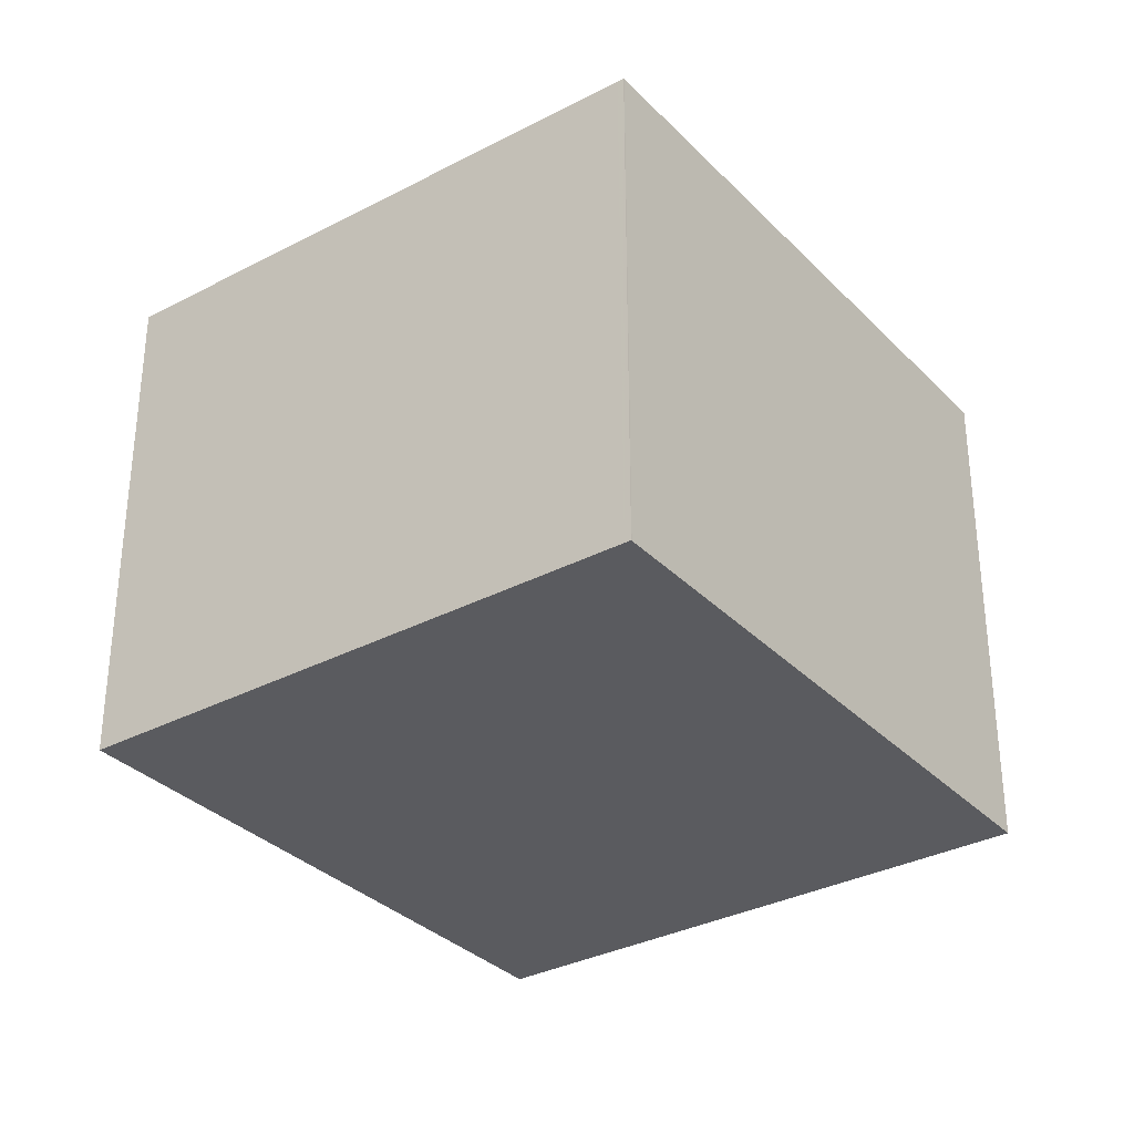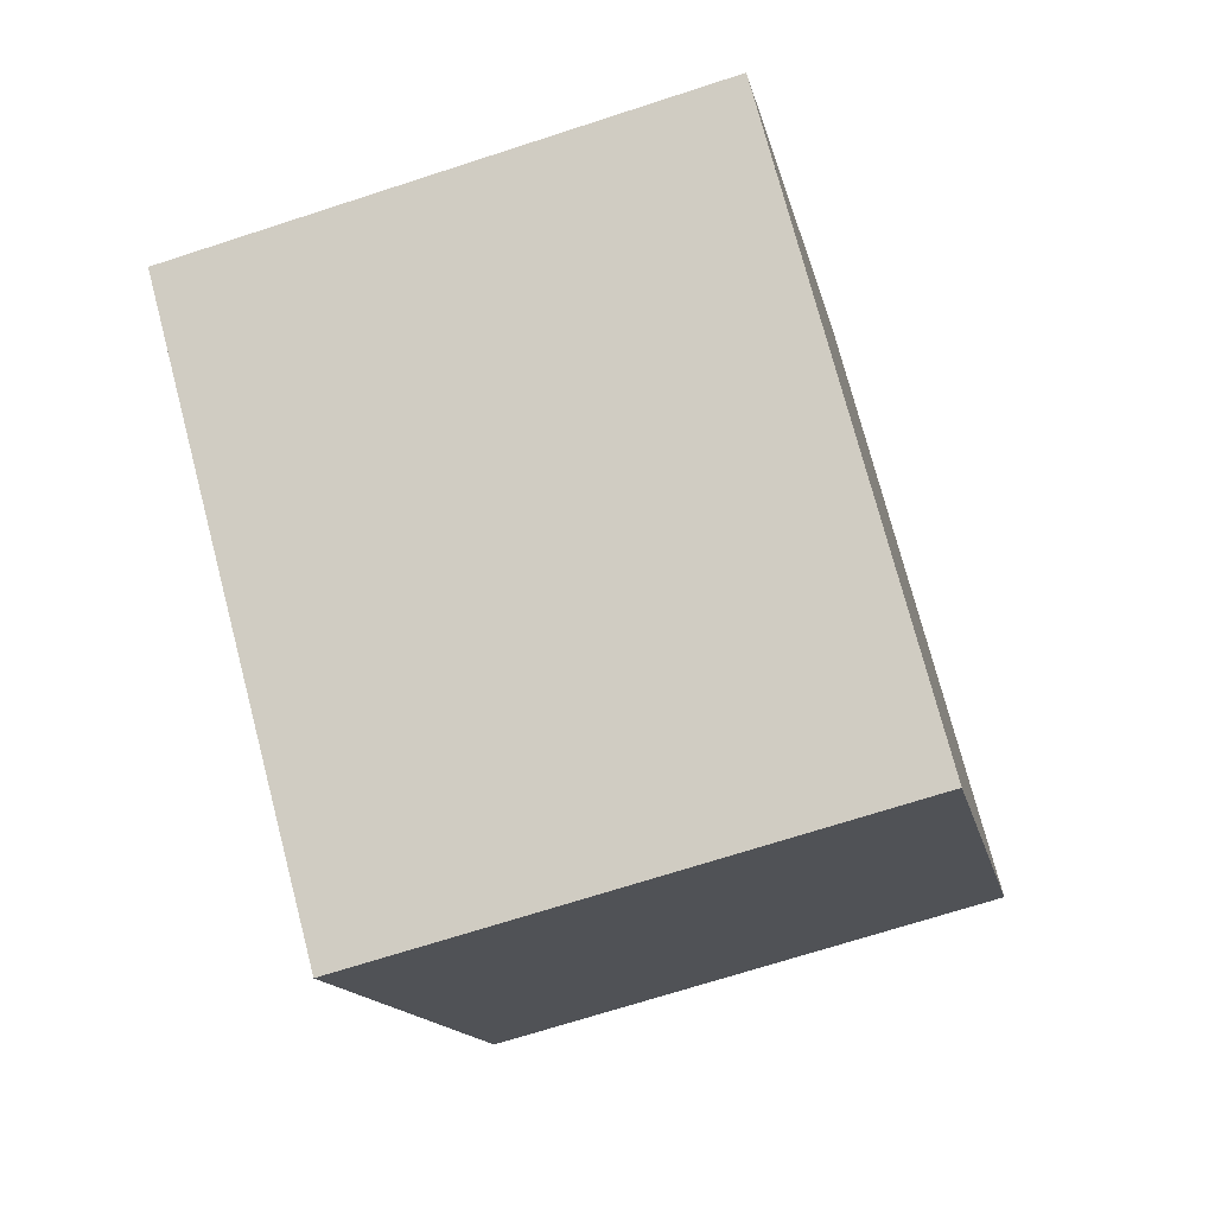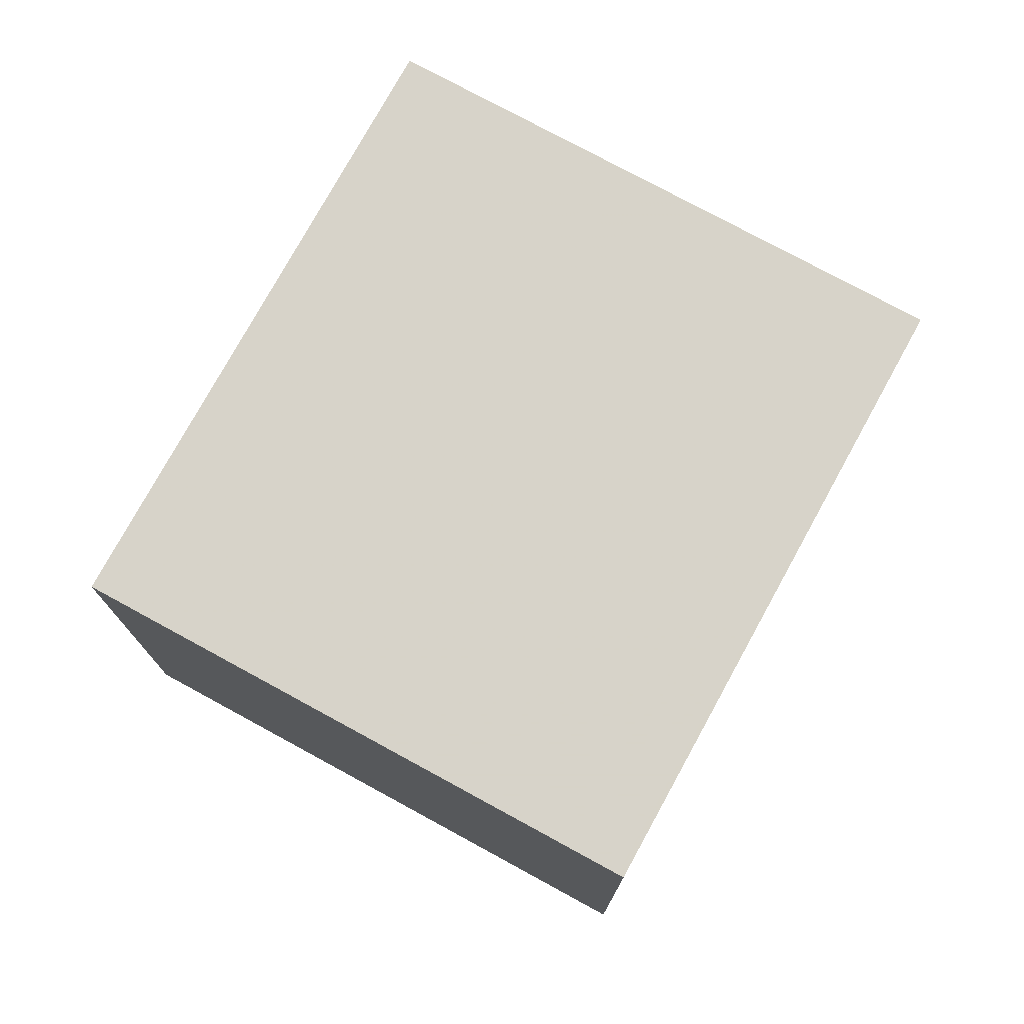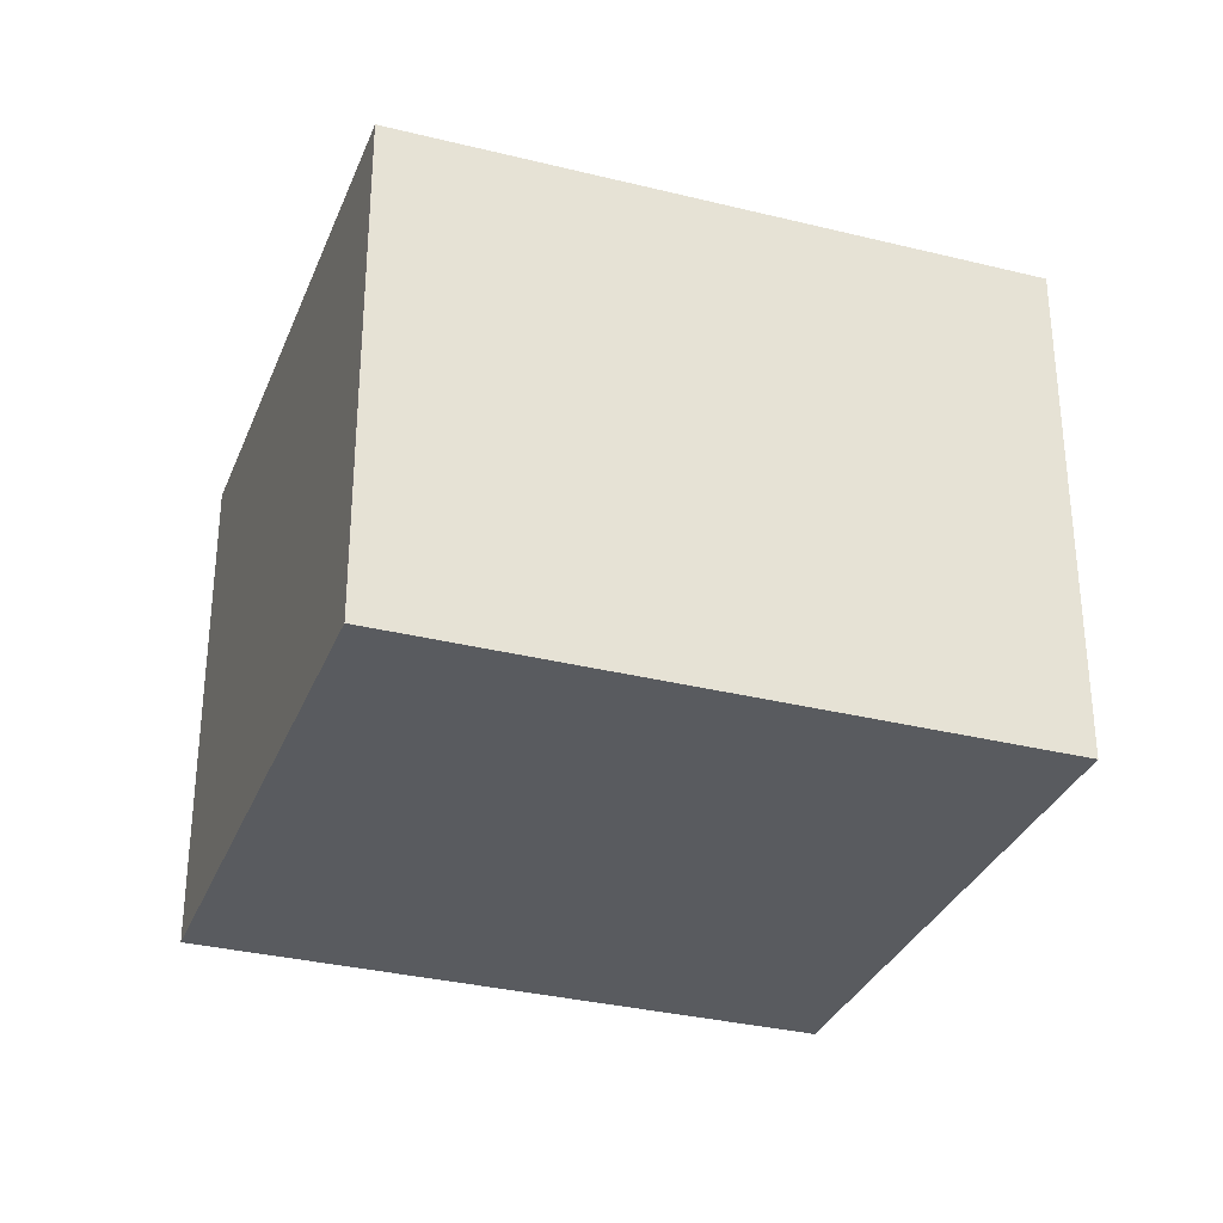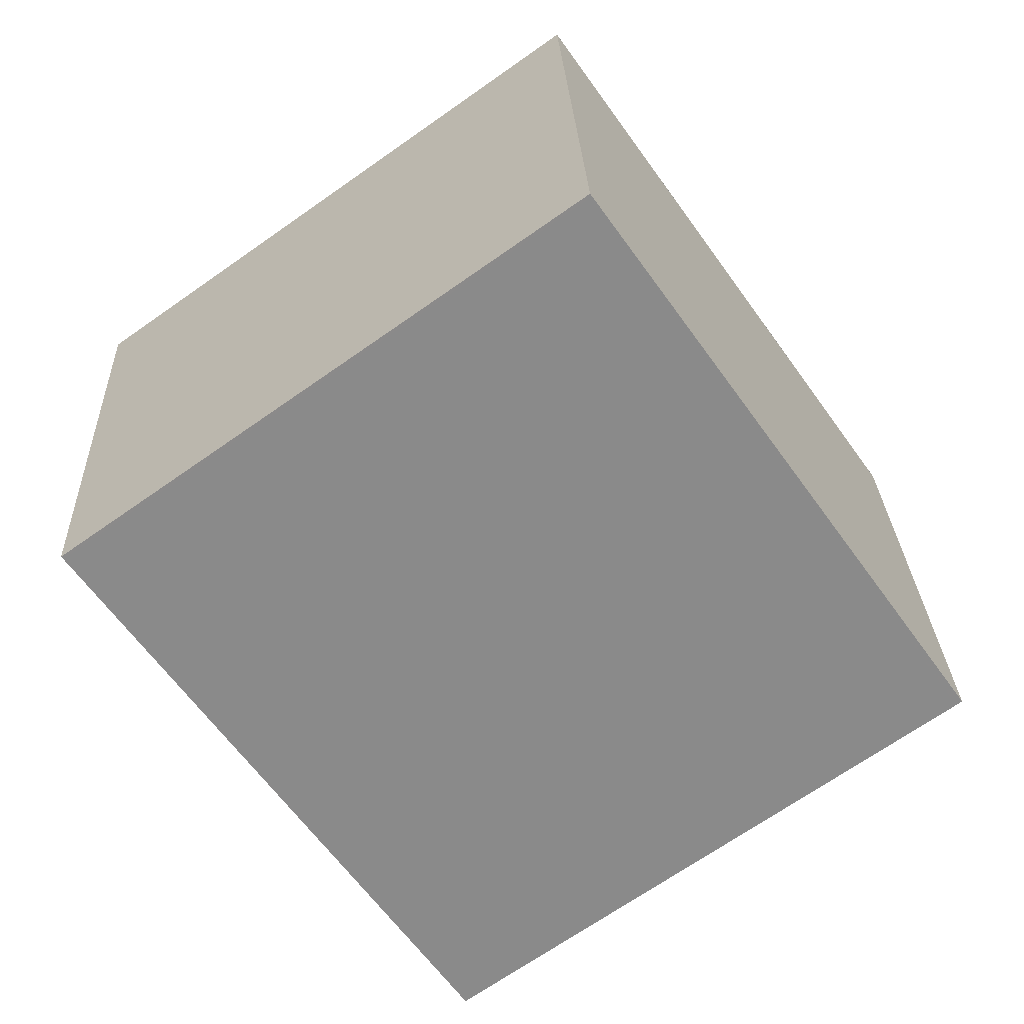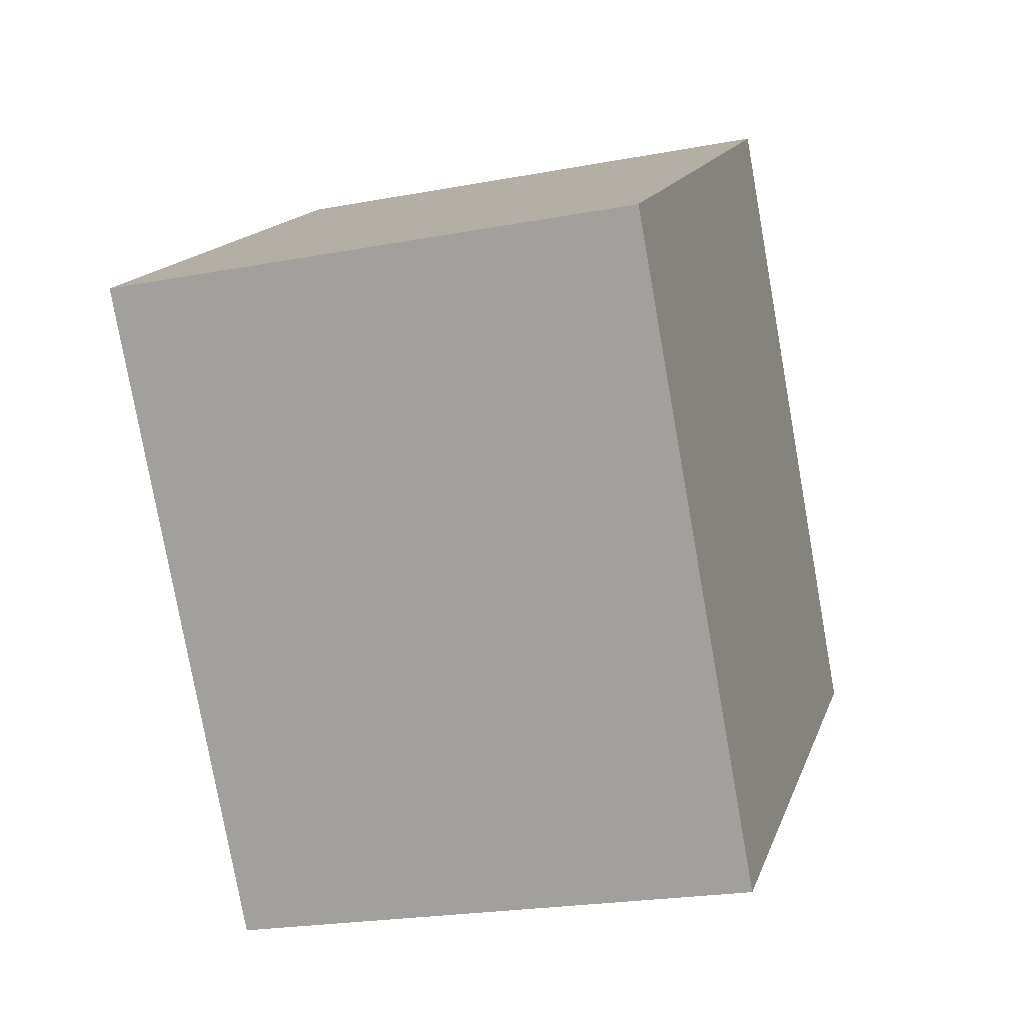
<metadata>
{"format":"obj","ext":"obj","renderer":"f3d","projection":"perspective","resolution":1024,"background":"white","views":[{"elev":-32.9,"azim":71.4,"up":"+Z"},{"elev":-69.1,"azim":108.1,"up":"+Y"},{"elev":76.1,"azim":64.0,"up":"+Z"},{"elev":-32.3,"azim":105.9,"up":"+Z"},{"elev":26.5,"azim":-2.3,"up":"+Y"},{"elev":-22.5,"azim":-72.0,"up":"+Y"}]}
</metadata>
<code>
v -2197 -1261 2.585
v -2194 -1259 2.578
v -2192 -1262 2.563
v -2195 -1263 2.57
v -2194 -1259 2.578
v -2197 -1261 2.585
v -2192 -1262 2.563
v -2194 -1259 2.578
v -2194 -1259 2.578
v -2195 -1263 2.569
v -2197 -1261 2.585
v -2197 -1261 2.585
v -2195 -1263 2.57
v -2195 -1263 2.57
v -2192 -1262 2.563
v -2192 -1262 2.563
v -2197 -1261 2.585
v -2197 -1261 2.585
v -2197 -1261 0
v -2197 -1261 4.441e-16
v -2194 -1259 2.578
v -2194 -1259 2.578
v -2194 -1259 0
v -2194 -1259 4.441e-16
v -2192 -1262 2.563
v -2192 -1262 2.563
v -2192 -1262 0
v -2192 -1262 0
v -2195 -1263 2.57
v -2195 -1263 2.57
v -2195 -1263 4.441e-16
v -2195 -1263 0
v -2192 -1262 2.563
v -2194 -1259 2.578
v -2194 -1259 4.441e-16
v -2192 -1262 4.441e-16
v -2197 -1261 2.585
v -2197 -1261 2.585
v -2197 -1261 0
v -2197 -1261 0
v -2195 -1263 2.569
v -2192 -1262 2.563
v -2192 -1262 0
v -2195 -1263 -4.441e-16
v -2194 -1259 2.578
v -2194 -1259 2.578
v -2194 -1259 0
v -2194 -1259 0
v -2195 -1263 2.57
v -2195 -1263 2.569
v -2195 -1263 -4.441e-16
v -2195 -1263 4.441e-16
v -2194 -1259 2.578
v -2197 -1261 2.585
v -2197 -1261 4.441e-16
v -2194 -1259 0
v -2197 -1261 2.585
v -2195 -1263 2.57
v -2195 -1263 0
v -2197 -1261 0
v -2192 -1262 2.563
v -2192 -1262 2.563
v -2192 -1262 4.441e-16
v -2192 -1262 0
v -2197 -1261 0
v -2194 -1259 0
v -2192 -1262 0
v -2195 -1263 0
f 9 2 5 8
f 15 8 5 16
f 13 11 8 15
f 12 9 8 11
f 14 6 11 13
f 11 6 1 12
f 13 10 4 14
f 15 7 10 13
f 16 3 7 15
f 18 19 20 17
f 22 23 24 21
f 26 27 28 25
f 30 31 32 29
f 34 35 36 33
f 38 39 40 37
f 42 43 44 41
f 46 47 48 45
f 50 51 52 49
f 54 55 56 53
f 58 59 60 57
f 62 63 64 61
f 66 67 68 65

</code>
